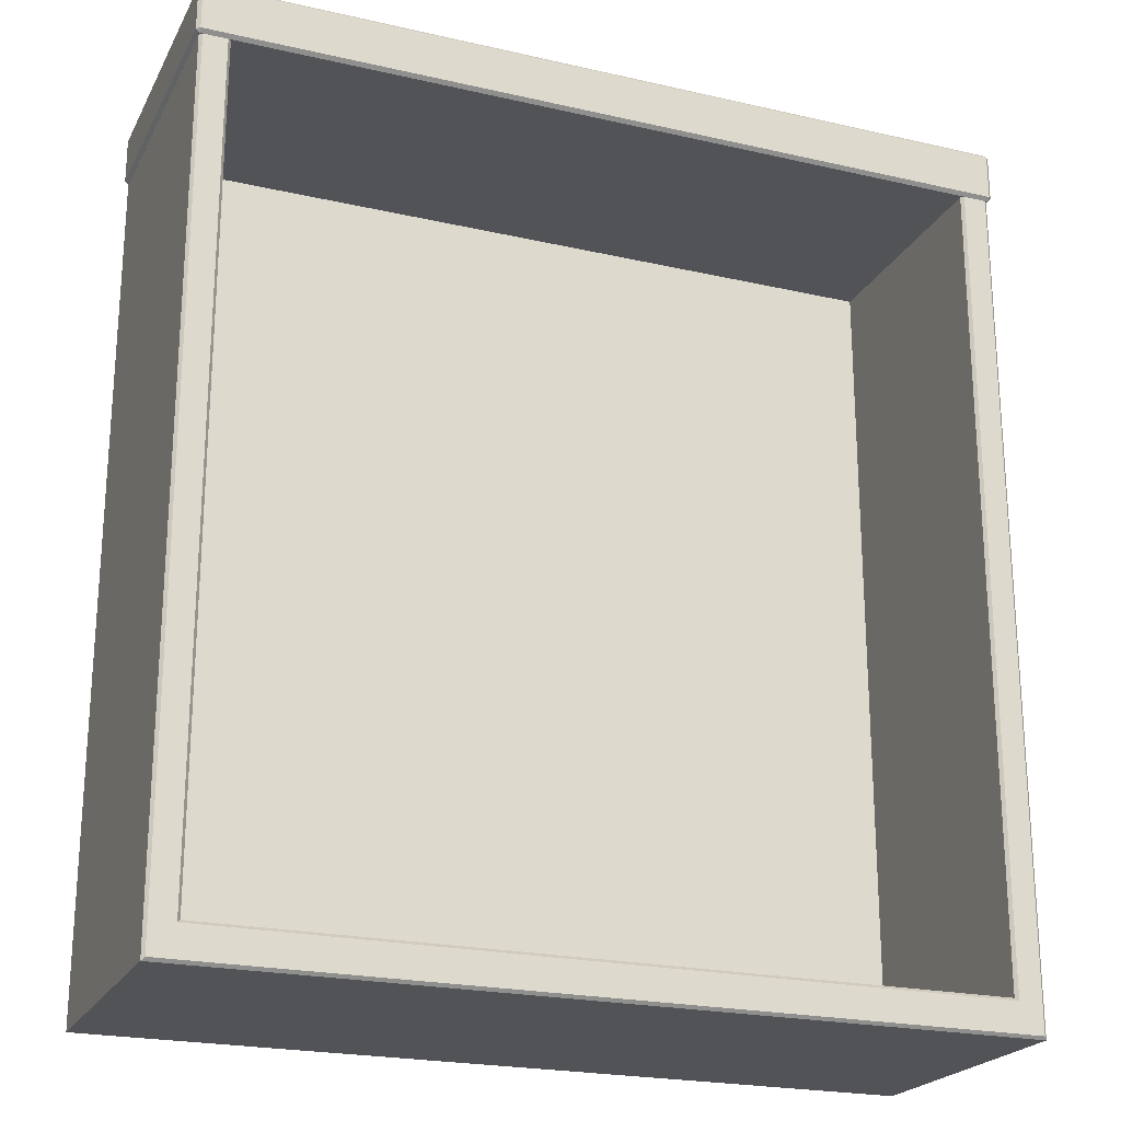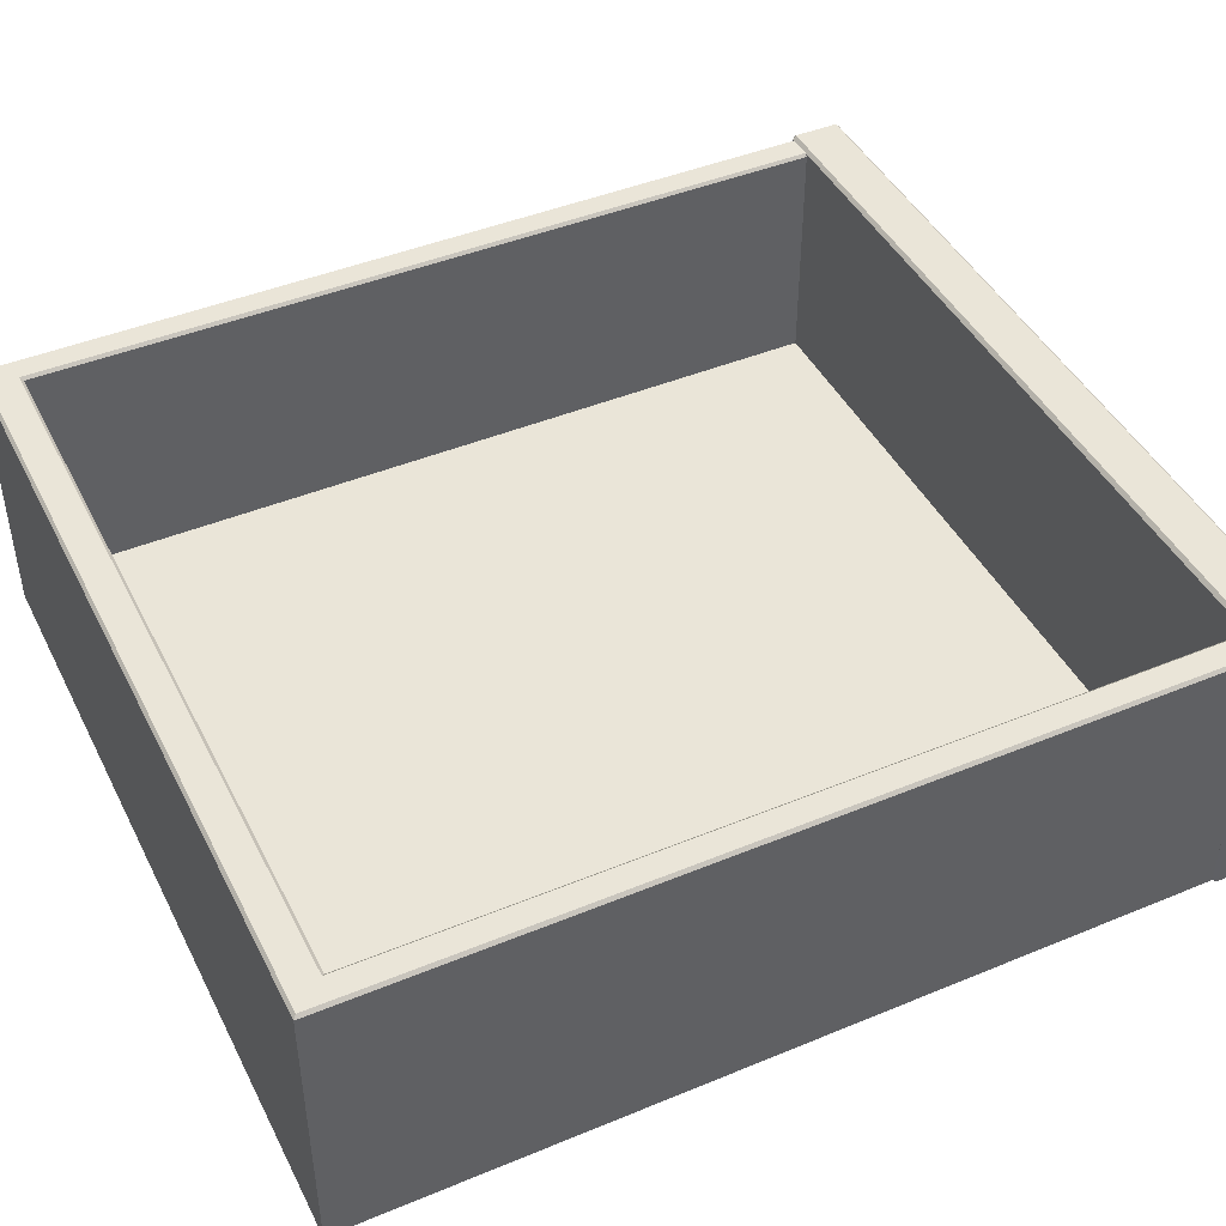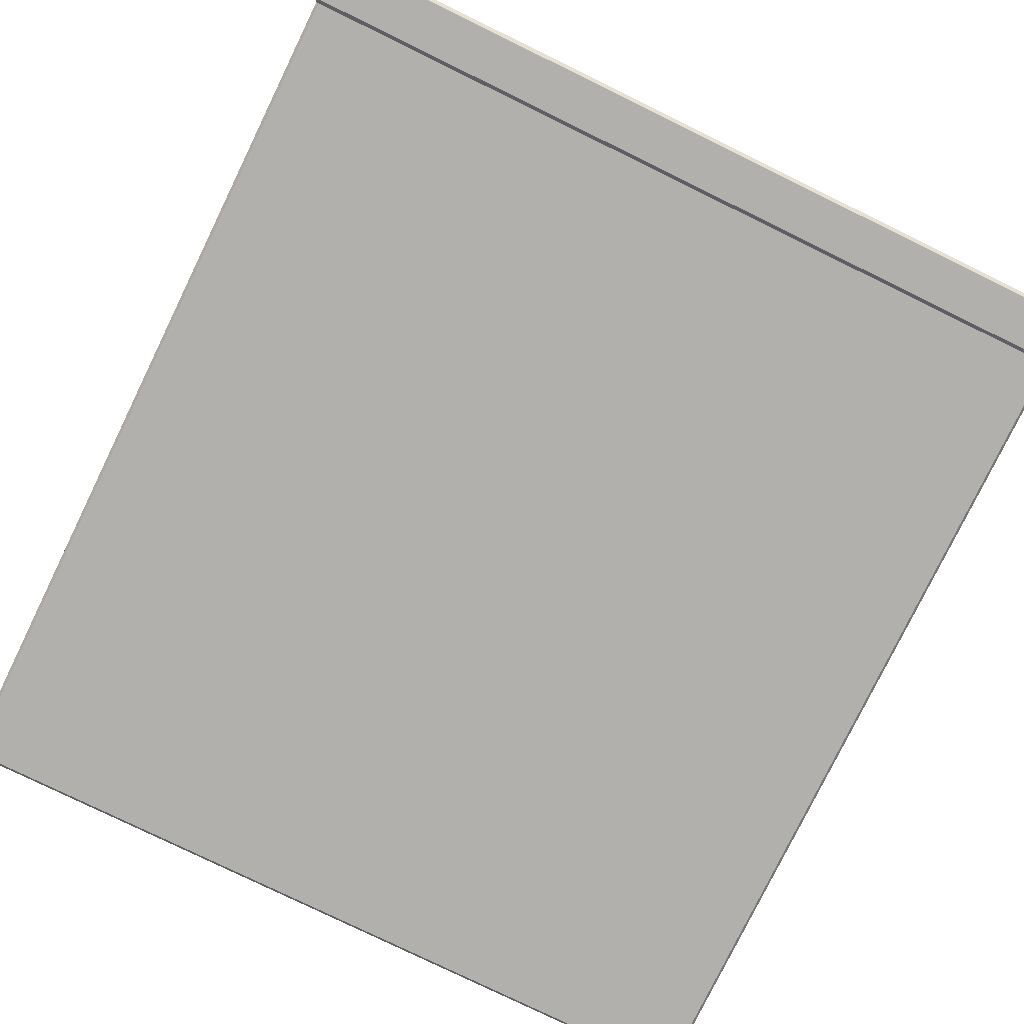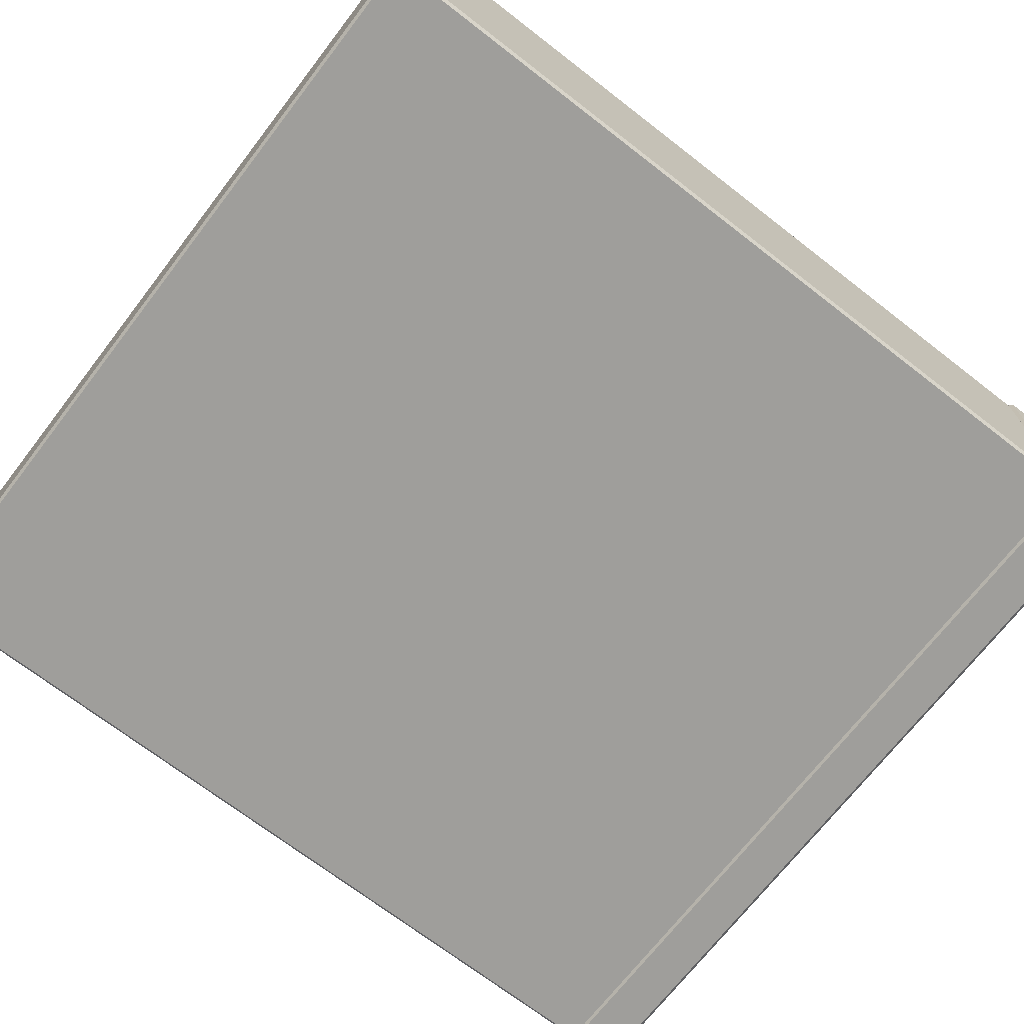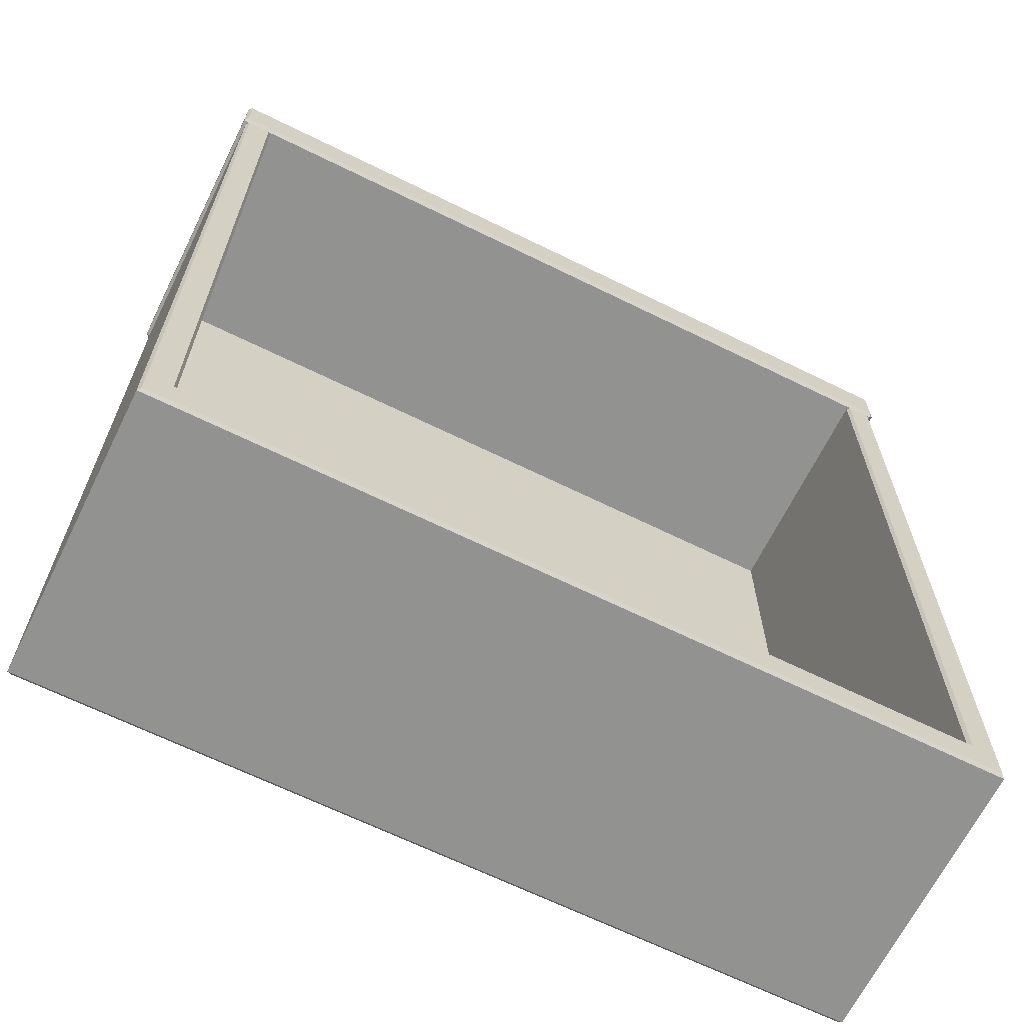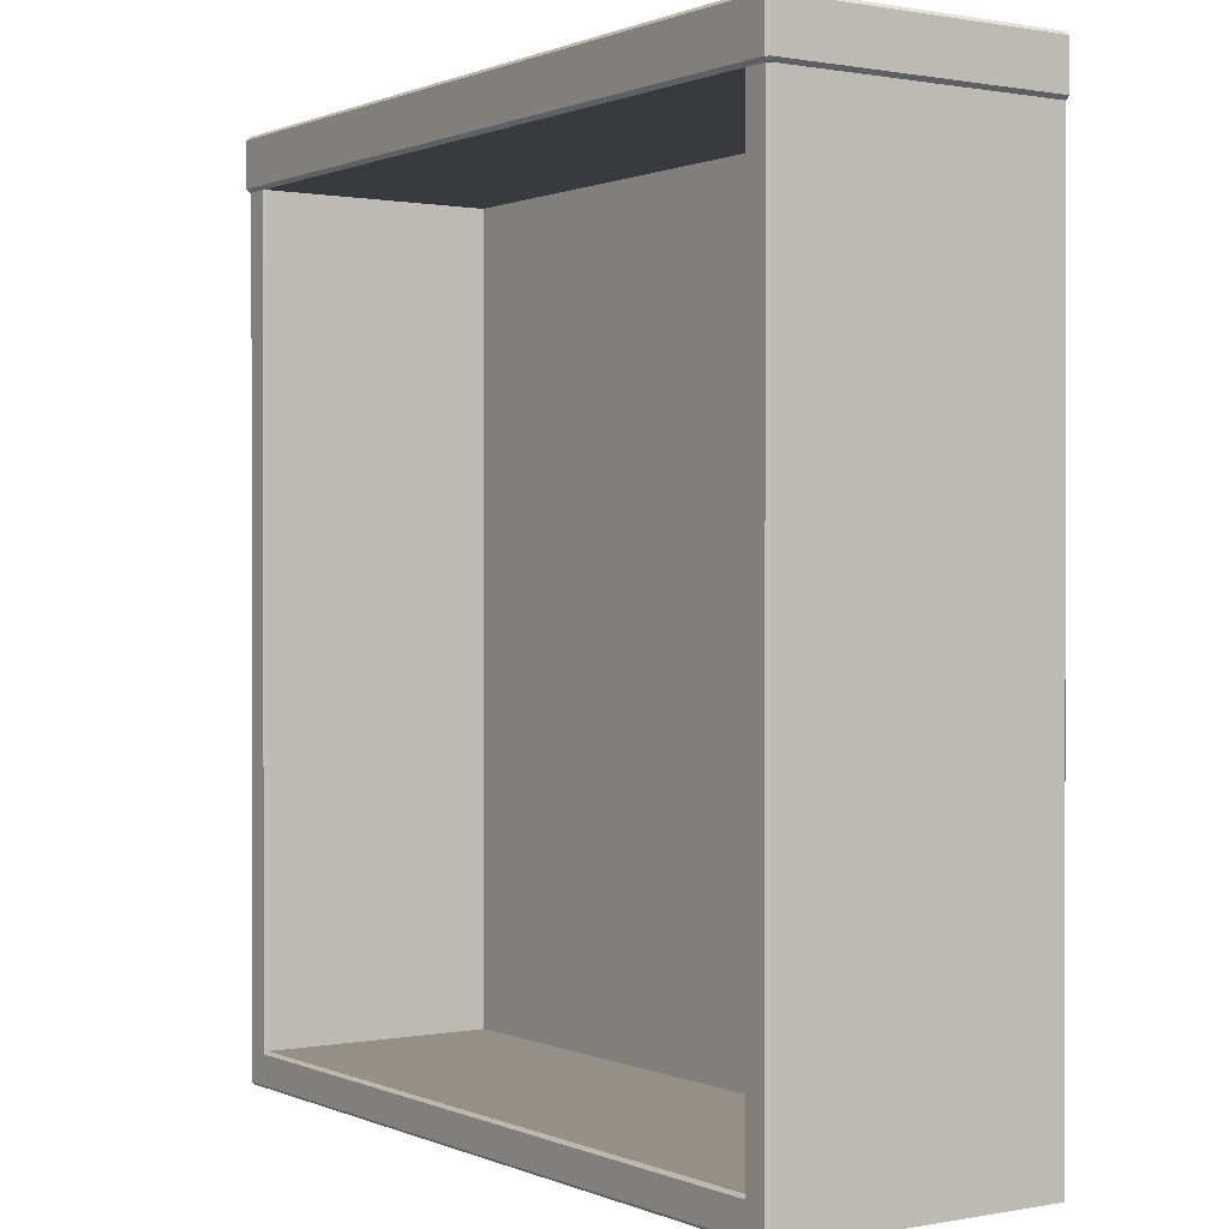
<metadata>
{"format":"obj","ext":"obj","renderer":"f3d","projection":"perspective","resolution":1024,"background":"white","views":[{"elev":-22.3,"azim":158.4,"up":"+Z"},{"elev":44.5,"azim":-115.7,"up":"+Y"},{"elev":-78.8,"azim":-26.0,"up":"+Y"},{"elev":-70.8,"azim":-127.7,"up":"+Y"},{"elev":-66.2,"azim":153.7,"up":"+Z"},{"elev":0.6,"azim":-124.1,"up":"+Z"}]}
</metadata>
<code>
v -31.51 68.44 34.55
v -31.24 68.16 34.55
v -31.24 68.44 34.82
v 31.24 68.16 34.55
v 31.51 68.44 34.55
v 31.24 68.44 34.82
v -31.24 90.75 34.55
v -31.51 90.48 34.55
v -31.24 90.48 34.82
v 31.51 90.48 34.55
v 31.24 90.75 34.55
v 31.24 90.48 34.82
v -31.24 90.48 30.74
v -31.51 90.48 31.01
v -31.24 90.75 31.01
v 31.51 90.48 31.01
v 31.24 90.48 30.74
v 31.24 90.75 31.01
v -31.24 68.16 31.01
v -31.51 68.44 31.01
v -31.24 68.44 30.74
v 31.51 68.44 31.01
v 31.24 68.16 31.01
v 31.24 68.44 30.74
v -28.95 71.92 30.74
v 28.95 71.92 30.74
v 28.95 71.92 -31.74
v -28.95 71.92 -31.74
v -31.01 90.48 30.74
v -31.23 90.25 30.74
v -31.23 90.25 -34.47
v -31.01 90.48 -34.24
v -31.23 68.39 30.74
v -31.01 68.16 30.74
v -31.01 68.16 -34.24
v -31.23 68.39 -34.47
v 31.01 68.16 30.74
v 31.23 68.39 30.74
v 31.23 68.39 -34.47
v 31.01 68.16 -34.24
v 31.23 90.25 30.74
v 31.01 90.48 30.74
v 31.23 90.25 -34.47
v 31.01 90.48 -34.24
v 29.18 90.48 -31.97
v 28.95 90.25 -31.74
v -29.18 90.48 -31.97
v -28.95 90.25 -31.74
v 29.18 90.48 30.74
v 28.95 90.25 30.74
v -28.95 90.25 30.74
v -29.18 90.48 30.74
f 19 23 4 2
f 6 12 9 3
f 8 14 20 1
f 22 16 10 5
f 11 18 15 7
f 17 24 21 13
f 2 1 20 19
f 3 2 4 6
f 1 3 9 8
f 5 4 23 22
f 6 5 10 12
f 8 7 15 14
f 7 9 12 11
f 11 10 16 18
f 14 13 21 20
f 13 15 18 17
f 17 16 22 24
f 19 21 24 23
f 1 2 3
f 4 5 6
f 7 8 9
f 10 11 12
f 13 14 15
f 16 17 18
f 19 20 21
f 22 23 24
f 25 26 27 28
f 30 29 32 31
f 31 32 44 43
f 34 33 36 35
f 35 36 39 40
f 38 37 40 39
f 42 41 43 44
f 45 46 50 49
f 46 45 47 48
f 48 47 52 51
f 45 49 42 44
f 43 41 38 39
f 36 33 30 31
f 40 37 34 35
f 36 31 43 39
f 32 47 45 44
f 32 29 52 47
f 50 46 27 26
f 46 48 28 27
f 48 51 25 28

</code>
